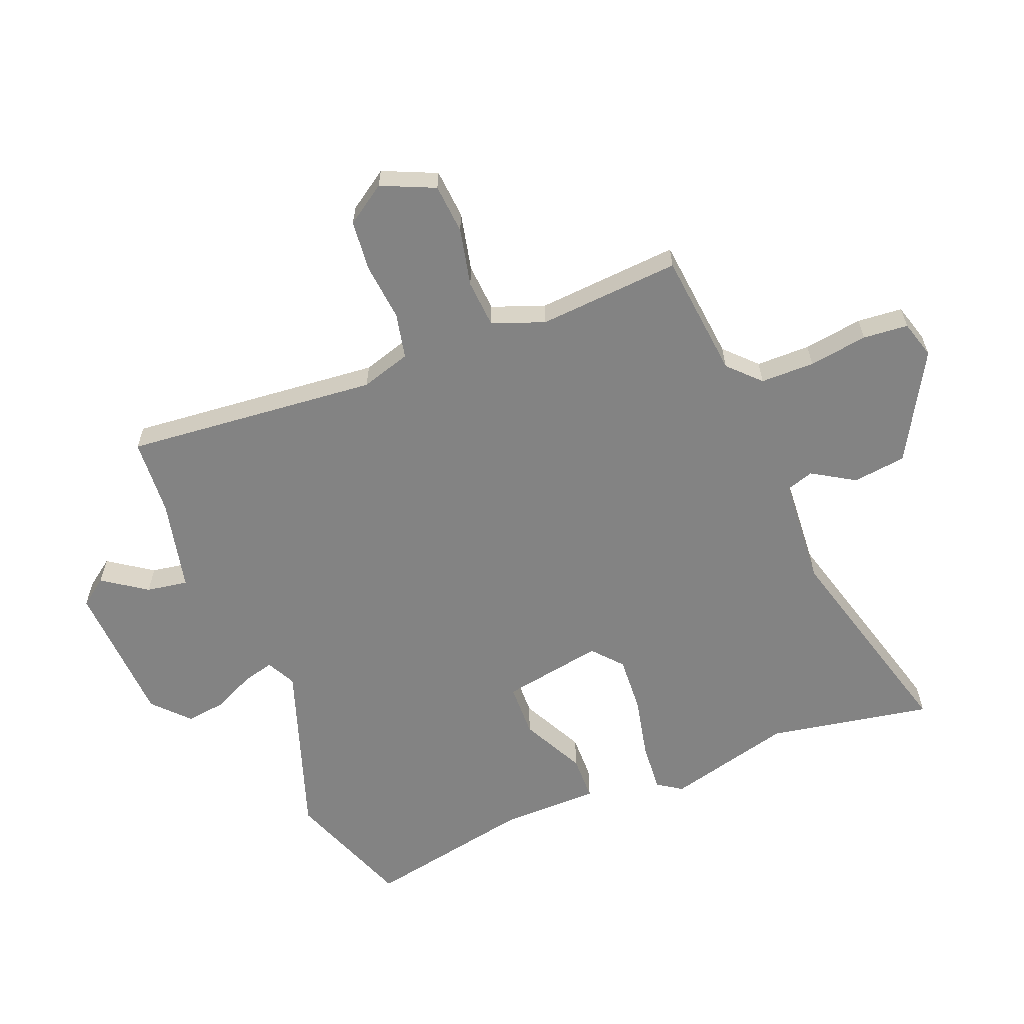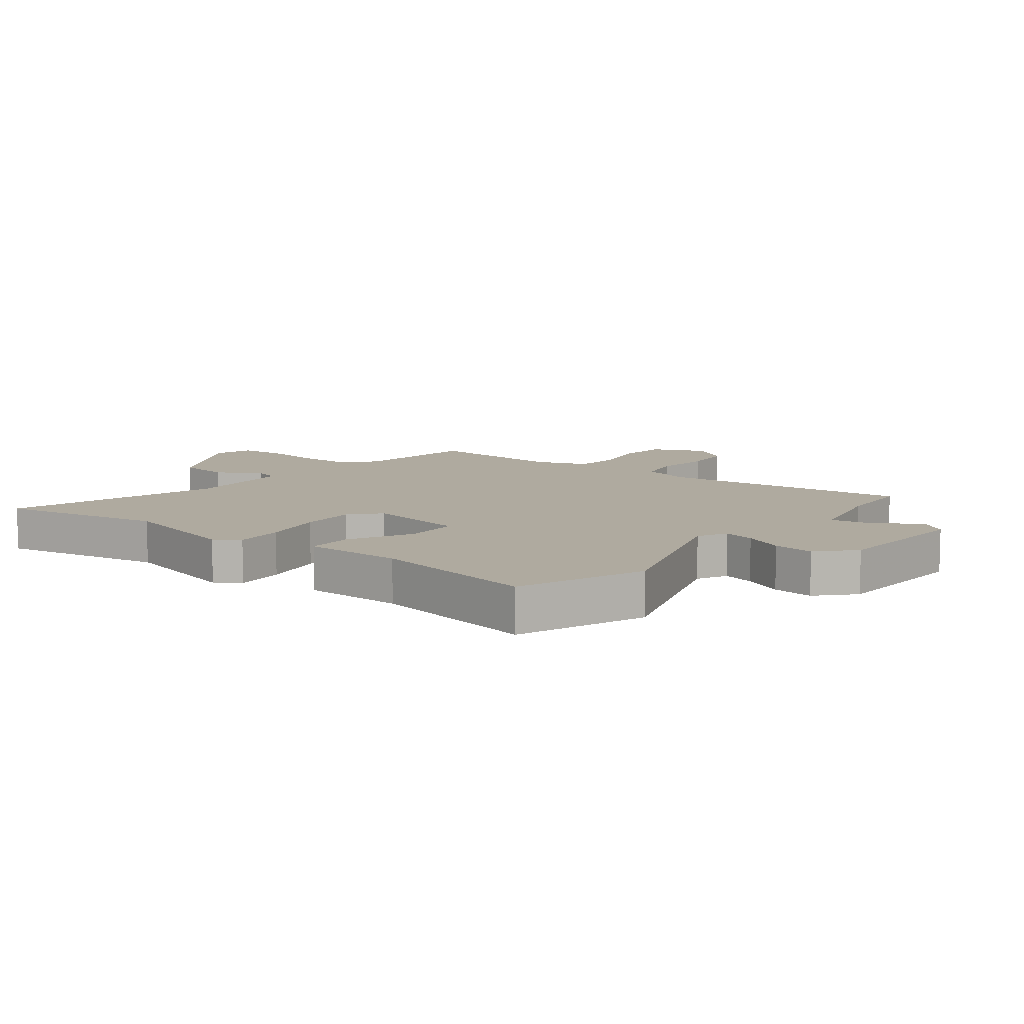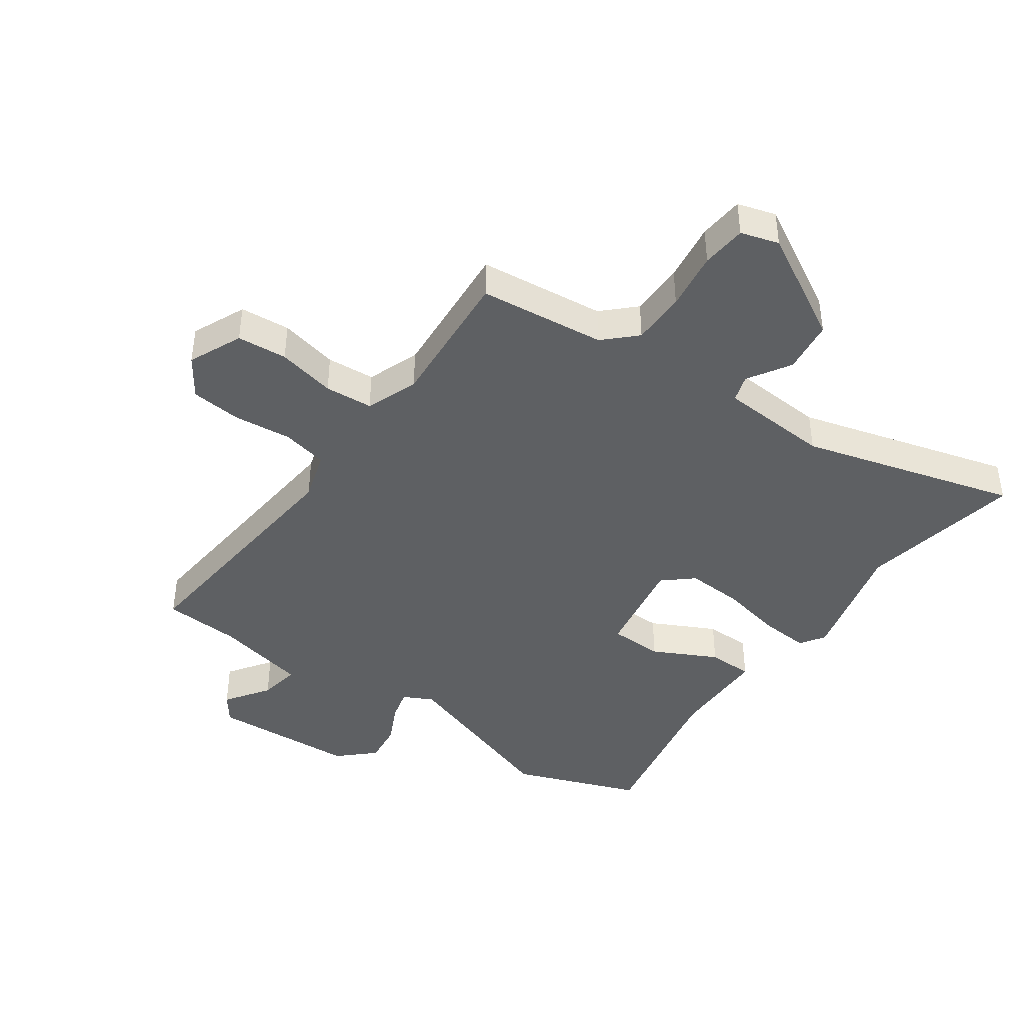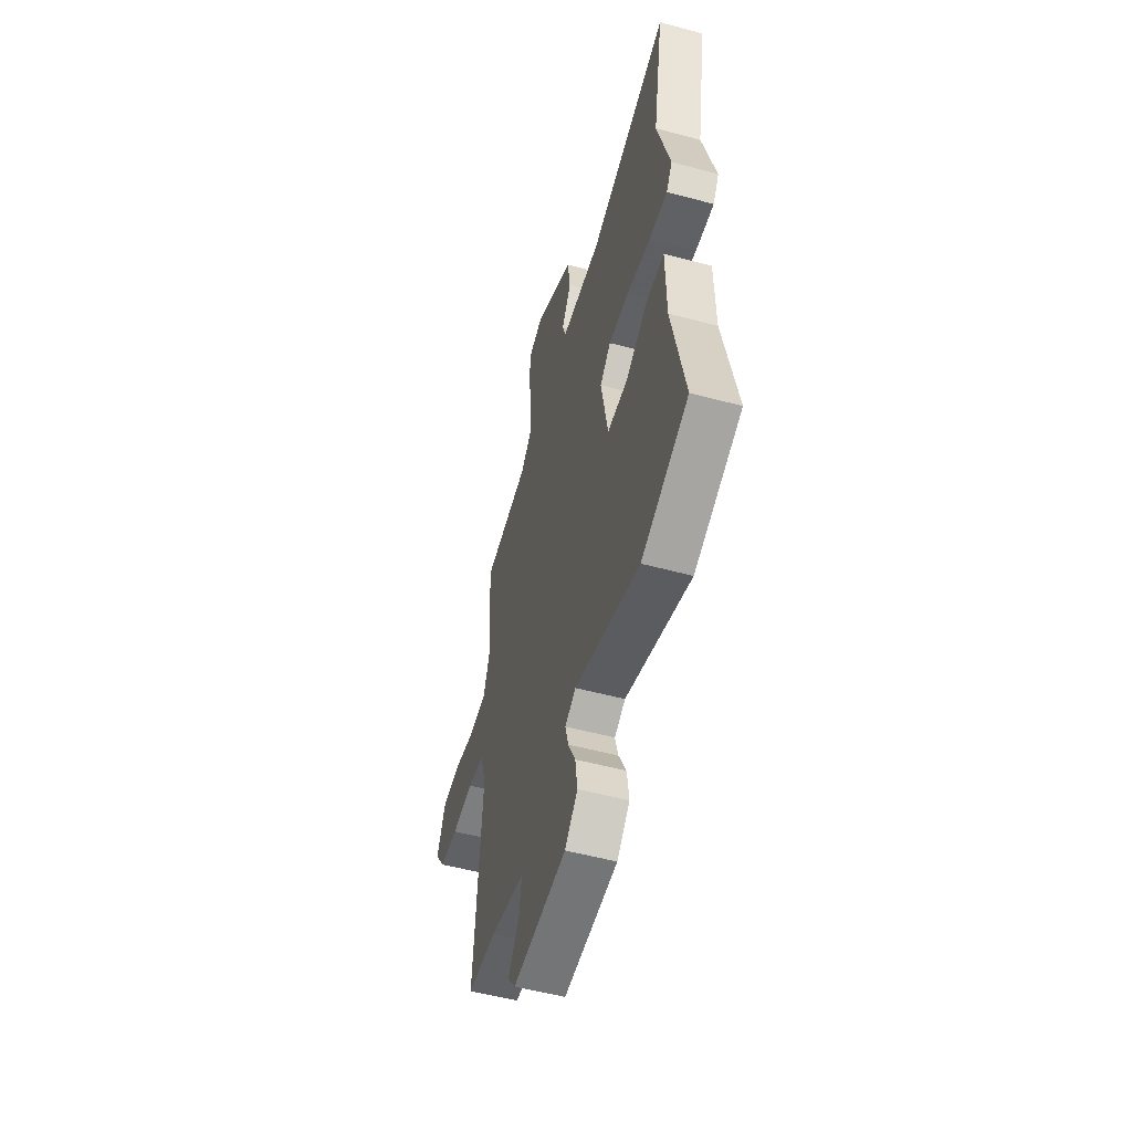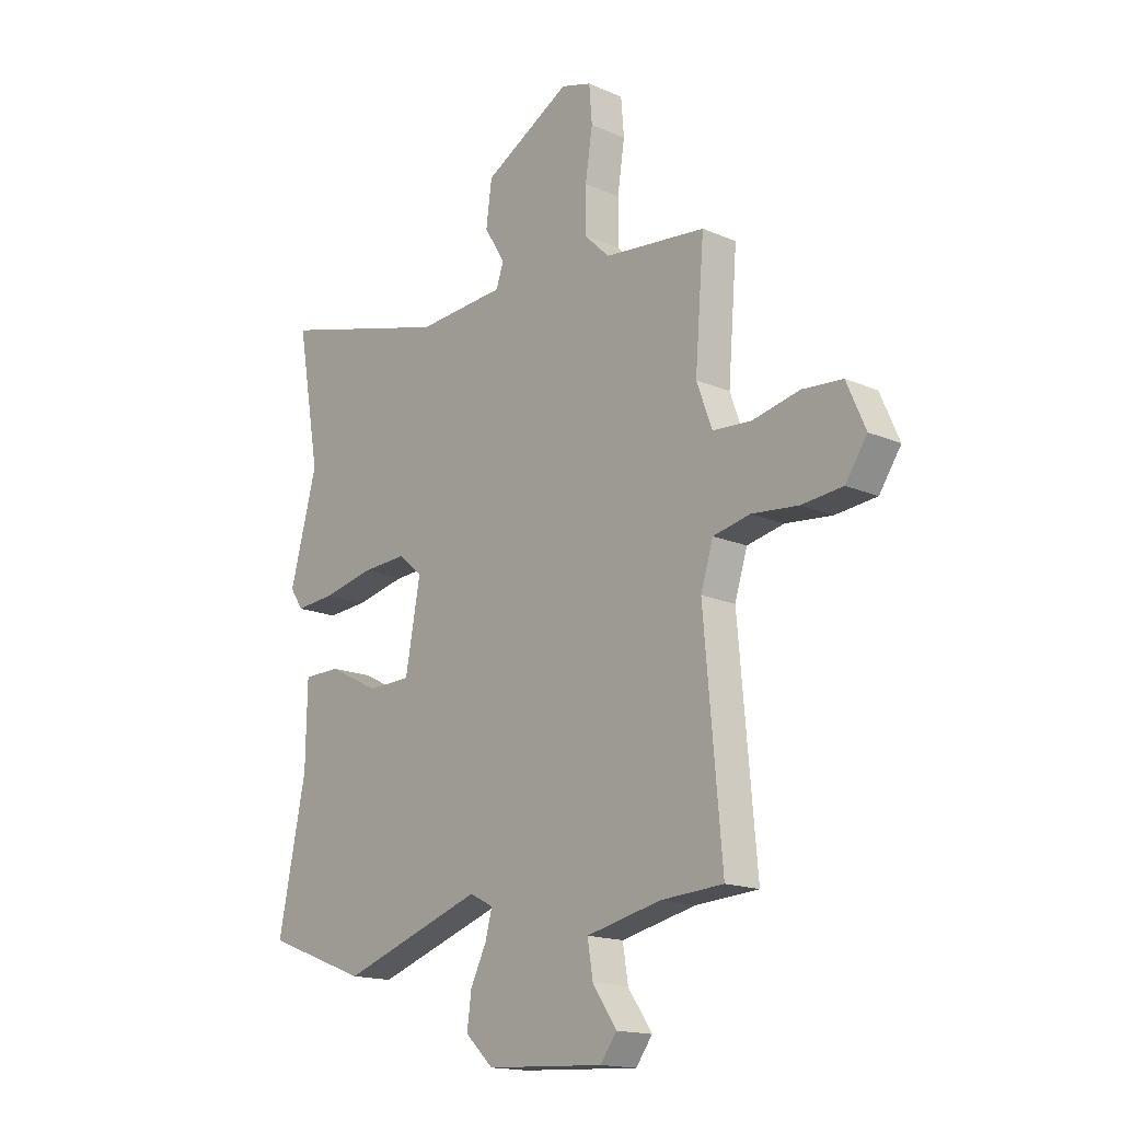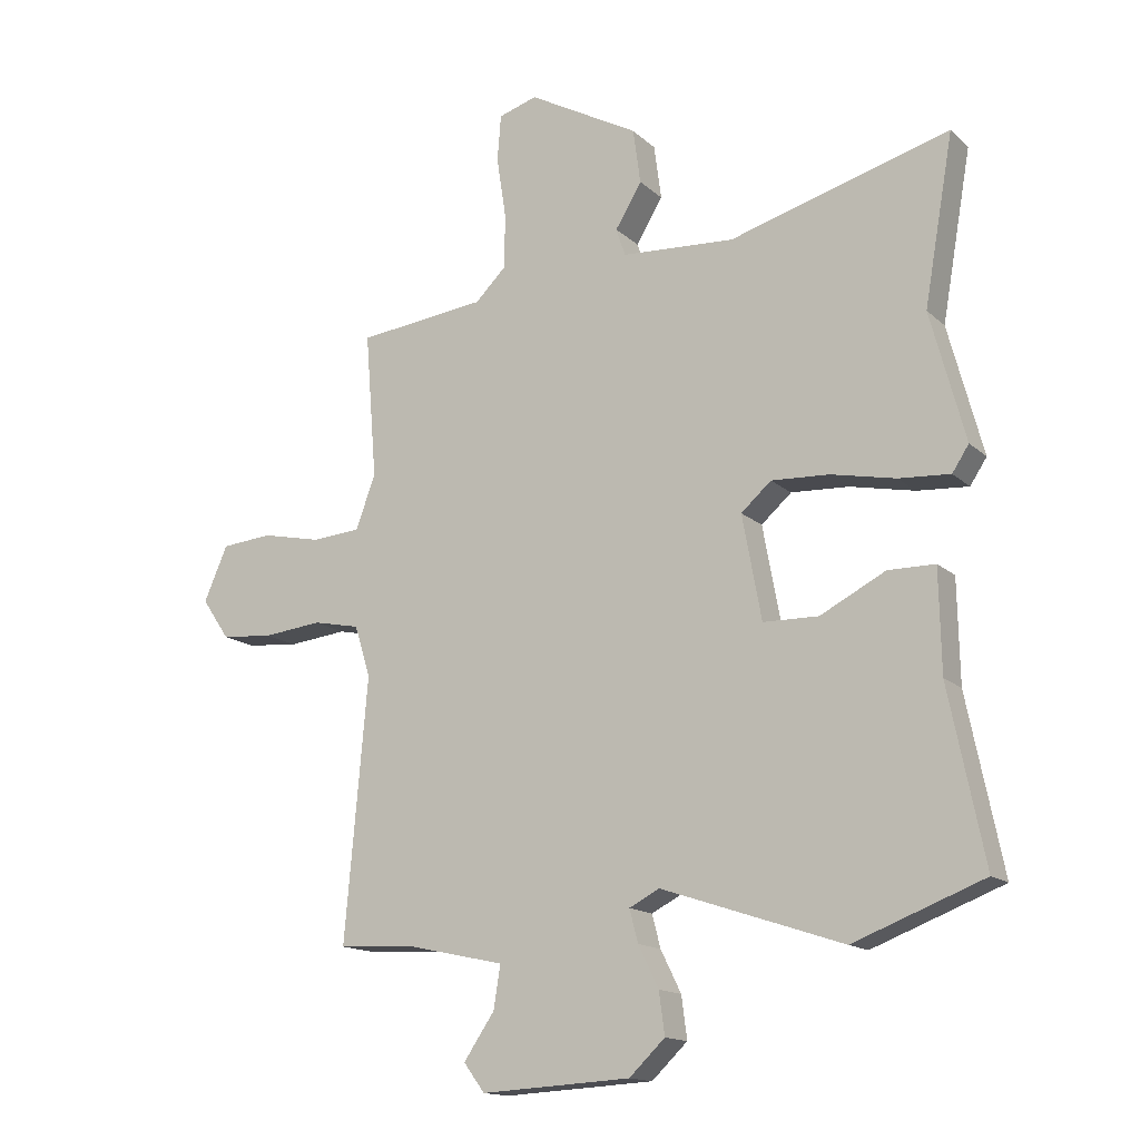
<metadata>
{"format":"obj","ext":"obj","renderer":"f3d","projection":"perspective","resolution":1024,"background":"white","views":[{"elev":-61.0,"azim":-68.5,"up":"+Y"},{"elev":9.5,"azim":127.7,"up":"+Y"},{"elev":-42.2,"azim":-35.5,"up":"+Y"},{"elev":-53.4,"azim":74.0,"up":"+Z"},{"elev":-16.4,"azim":-131.6,"up":"+Z"},{"elev":-15.1,"azim":29.6,"up":"+Z"}]}
</metadata>
<code>
v 0.532 0.07 -0.488
v 0.321 0.07 -0.568
v 0.027 0.07 -0.469
v -0.022 0.07 -0.494
v -0.008 0.07 -0.547
v 0.025 0.07 -0.614
v 0.034 0.07 -0.682
v -0.024 0.07 -0.737
v -0.267 0.07 -0.75
v -0.301 0.07 -0.704
v -0.251 0.07 -0.631
v -0.24 0.07 -0.562
v -0.394 0.07 -0.528
v -0.523 0.07 -0.52
v -0.486 0.07 -0.097
v -0.512 0.07 -0.014
v -0.588 0.07 0.002
v -0.684 0.07 -0.008
v -0.769 0.07 0
v -0.814 0.07 0.066
v -0.775 0.07 0.155
v -0.692 0.07 0.162
v -0.595 0.07 0.141
v -0.515 0.07 0.147
v -0.483 0.07 0.234
v -0.502 0.07 0.471
v -0.292 0.07 0.494
v -0.241 0.07 0.544
v -0.241 0.07 0.634
v -0.256 0.07 0.732
v -0.25 0.07 0.807
v -0.187 0.07 0.826
v -0.007 0.07 0.726
v 0.005 0.07 0.637
v -0.038 0.07 0.566
v -0.023 0.07 0.521
v 0.161 0.07 0.509
v 0.519 0.07 0.609
v 0.471 0.07 0.336
v 0.527 0.07 0.126
v 0.5 0.07 0.085
v 0.417 0.07 0.091
v 0.312 0.07 0.113
v 0.218 0.07 0.118
v 0.169 0.07 0.075
v 0.2 0.07 -0.094
v 0.29 0.07 -0.096
v 0.396 0.07 -0.042
v 0.472 0.07 -0.043
v 0.475 0.07 -0.208
v 0.532 0 -0.488
v 0.321 0 -0.568
v 0.027 0 -0.469
v -0.022 0 -0.494
v -0.008 0 -0.547
v 0.025 0 -0.614
v 0.034 0 -0.682
v -0.024 0 -0.737
v -0.267 0 -0.75
v -0.301 0 -0.704
v -0.251 0 -0.631
v -0.24 0 -0.562
v -0.394 0 -0.528
v -0.523 0 -0.52
v -0.486 0 -0.097
v -0.512 0 -0.014
v -0.588 0 0.002
v -0.684 0 -0.008
v -0.769 0 0
v -0.814 0 0.066
v -0.775 0 0.155
v -0.692 0 0.162
v -0.595 0 0.141
v -0.515 0 0.147
v -0.483 0 0.234
v -0.502 0 0.471
v -0.292 0 0.494
v -0.241 0 0.544
v -0.241 0 0.634
v -0.256 0 0.732
v -0.25 0 0.807
v -0.187 0 0.826
v -0.007 0 0.726
v 0.005 0 0.637
v -0.038 0 0.566
v -0.023 0 0.521
v 0.161 0 0.509
v 0.519 0 0.609
v 0.471 0 0.336
v 0.527 0 0.126
v 0.5 0 0.085
v 0.417 0 0.091
v 0.312 0 0.113
v 0.218 0 0.118
v 0.169 0 0.075
v 0.2 0 -0.094
v 0.29 0 -0.096
v 0.396 0 -0.042
v 0.472 0 -0.043
v 0.475 0 -0.208
f 47 48 49 50
f 1 2 3
f 50 1 3
f 47 50 3
f 46 47 3
f 45 46 3 4
f 41 42 43
f 40 41 43
f 39 40 43
f 39 43 44
f 38 39 44
f 37 38 44
f 36 37 44 45
f 33 34 35
f 32 33 35
f 31 32 35
f 30 31 35
f 29 30 35
f 28 29 35 36
f 36 45 4
f 28 36 4
f 27 28 4
f 21 22 23
f 20 21 23
f 19 20 23
f 18 19 23
f 17 18 23
f 16 17 23 24
f 15 16 24 25
f 13 14 15
f 12 13 15 25
f 9 10 11
f 8 9 11
f 7 8 11
f 6 7 11
f 5 6 11
f 5 11 12
f 25 26 27
f 12 25 27
f 5 12 27
f 4 5 27
f 100 99 98 97
f 53 52 51
f 53 51 100
f 53 100 97
f 53 97 96
f 54 53 96 95
f 93 92 91
f 93 91 90
f 93 90 89
f 94 93 89
f 94 89 88
f 94 88 87
f 95 94 87 86
f 85 84 83
f 85 83 82
f 85 82 81
f 85 81 80
f 85 80 79
f 86 85 79 78
f 54 95 86
f 54 86 78
f 54 78 77
f 73 72 71
f 73 71 70
f 73 70 69
f 73 69 68
f 73 68 67
f 74 73 67 66
f 75 74 66 65
f 65 64 63
f 75 65 63 62
f 61 60 59
f 61 59 58
f 61 58 57
f 61 57 56
f 61 56 55
f 62 61 55
f 77 76 75
f 77 75 62
f 77 62 55
f 77 55 54
f 1 51 52 2
f 2 52 53 3
f 3 53 54 4
f 4 54 55 5
f 5 55 56 6
f 6 56 57 7
f 7 57 58 8
f 8 58 59 9
f 9 59 60 10
f 10 60 61 11
f 11 61 62 12
f 12 62 63 13
f 13 63 64 14
f 14 64 65 15
f 15 65 66 16
f 16 66 67 17
f 17 67 68 18
f 18 68 69 19
f 19 69 70 20
f 20 70 71 21
f 21 71 72 22
f 22 72 73 23
f 23 73 74 24
f 24 74 75 25
f 25 75 76 26
f 26 76 77 27
f 27 77 78 28
f 28 78 79 29
f 29 79 80 30
f 30 80 81 31
f 31 81 82 32
f 32 82 83 33
f 33 83 84 34
f 34 84 85 35
f 35 85 86 36
f 36 86 87 37
f 37 87 88 38
f 38 88 89 39
f 39 89 90 40
f 40 90 91 41
f 41 91 92 42
f 42 92 93 43
f 43 93 94 44
f 44 94 95 45
f 45 95 96 46
f 46 96 97 47
f 47 97 98 48
f 48 98 99 49
f 49 99 100 50
f 50 100 51 1

</code>
